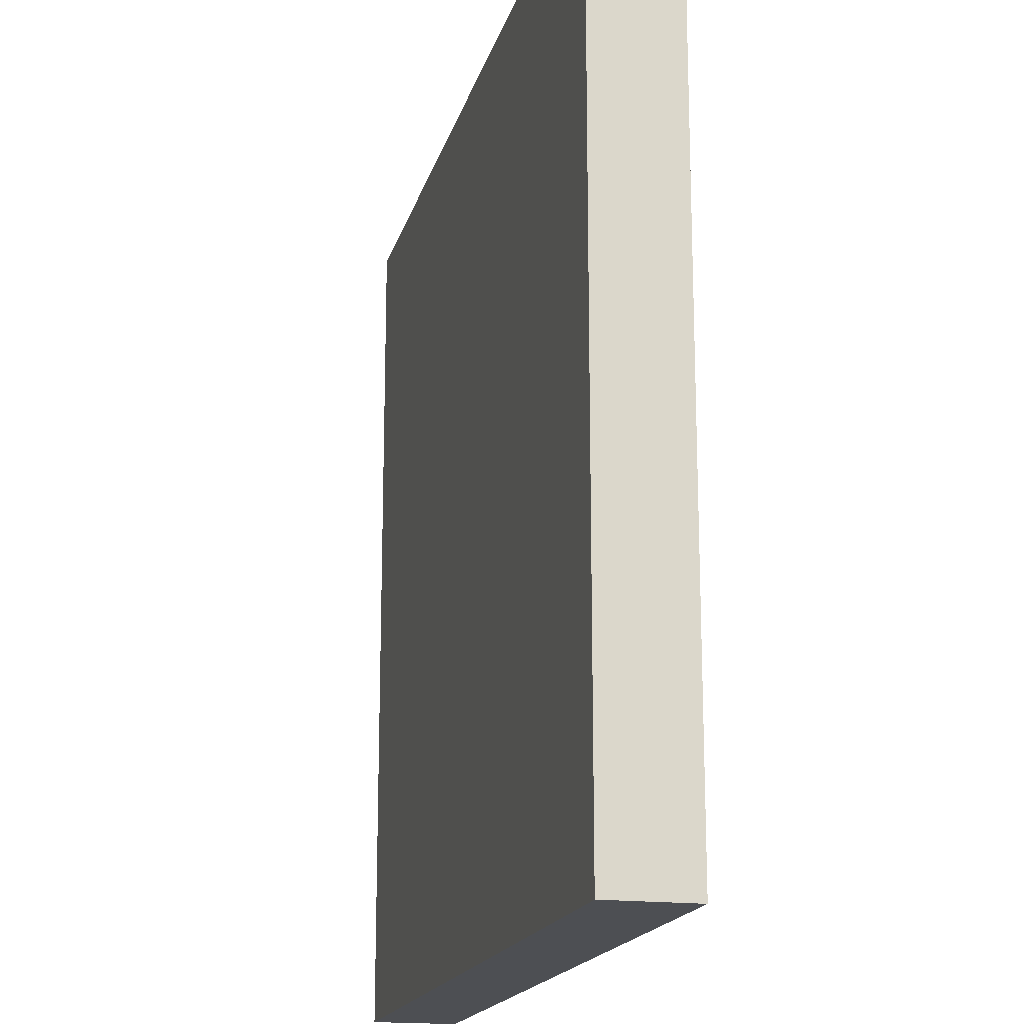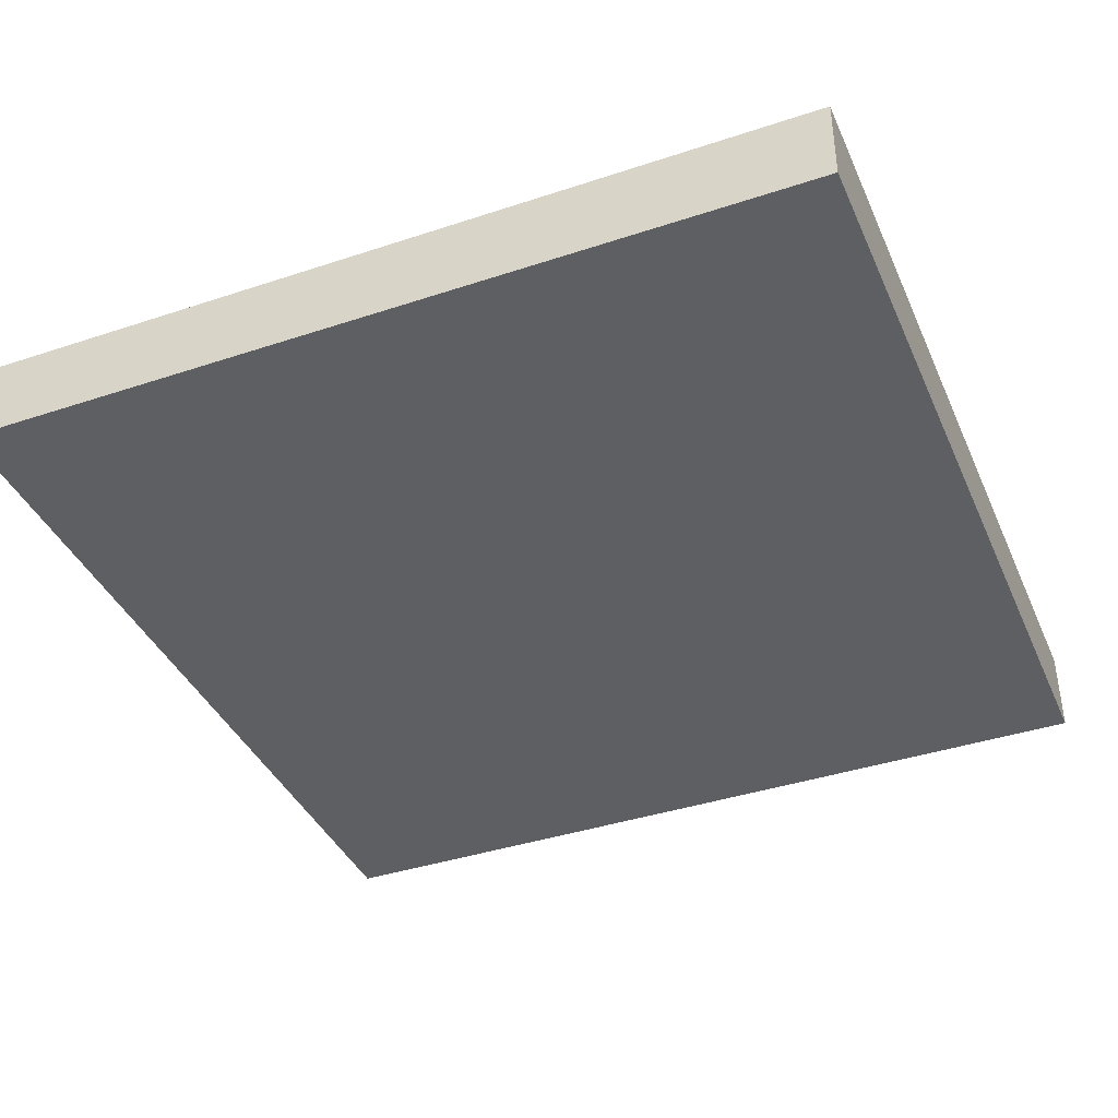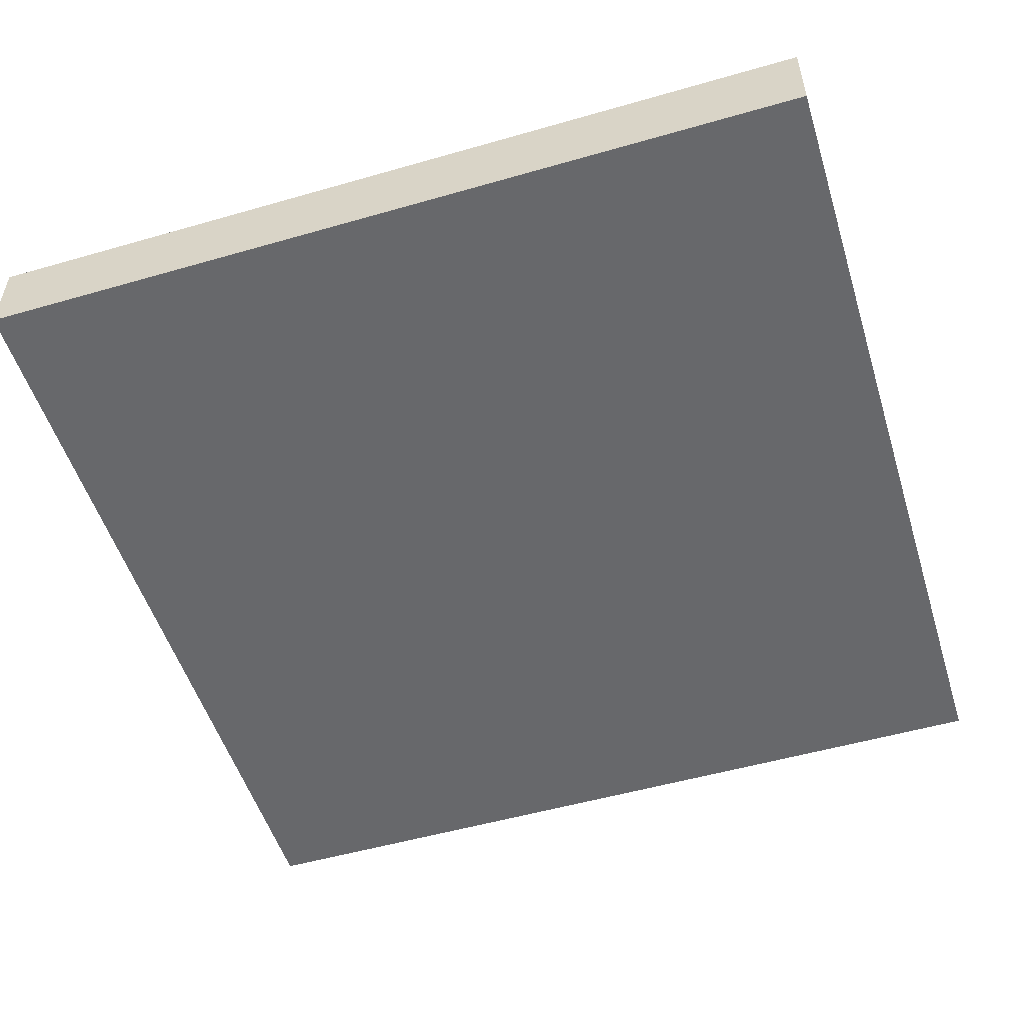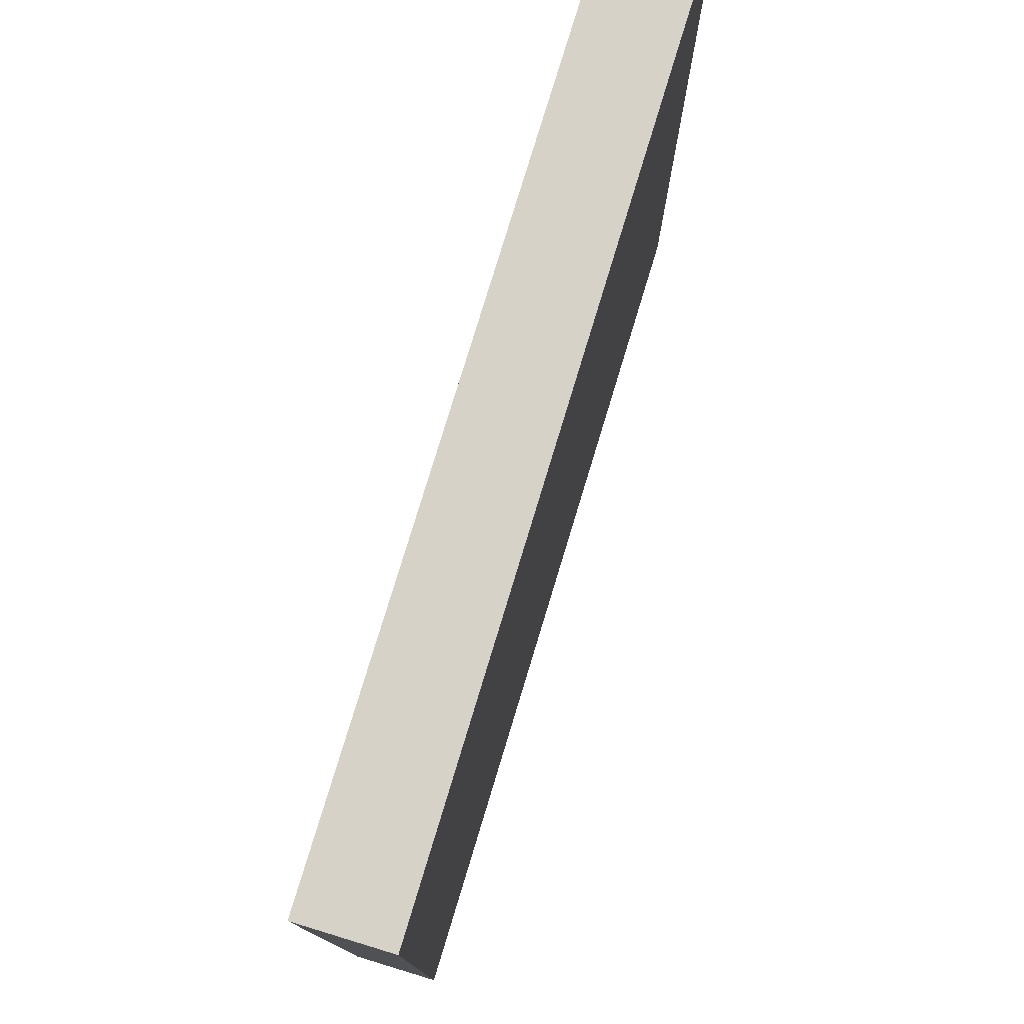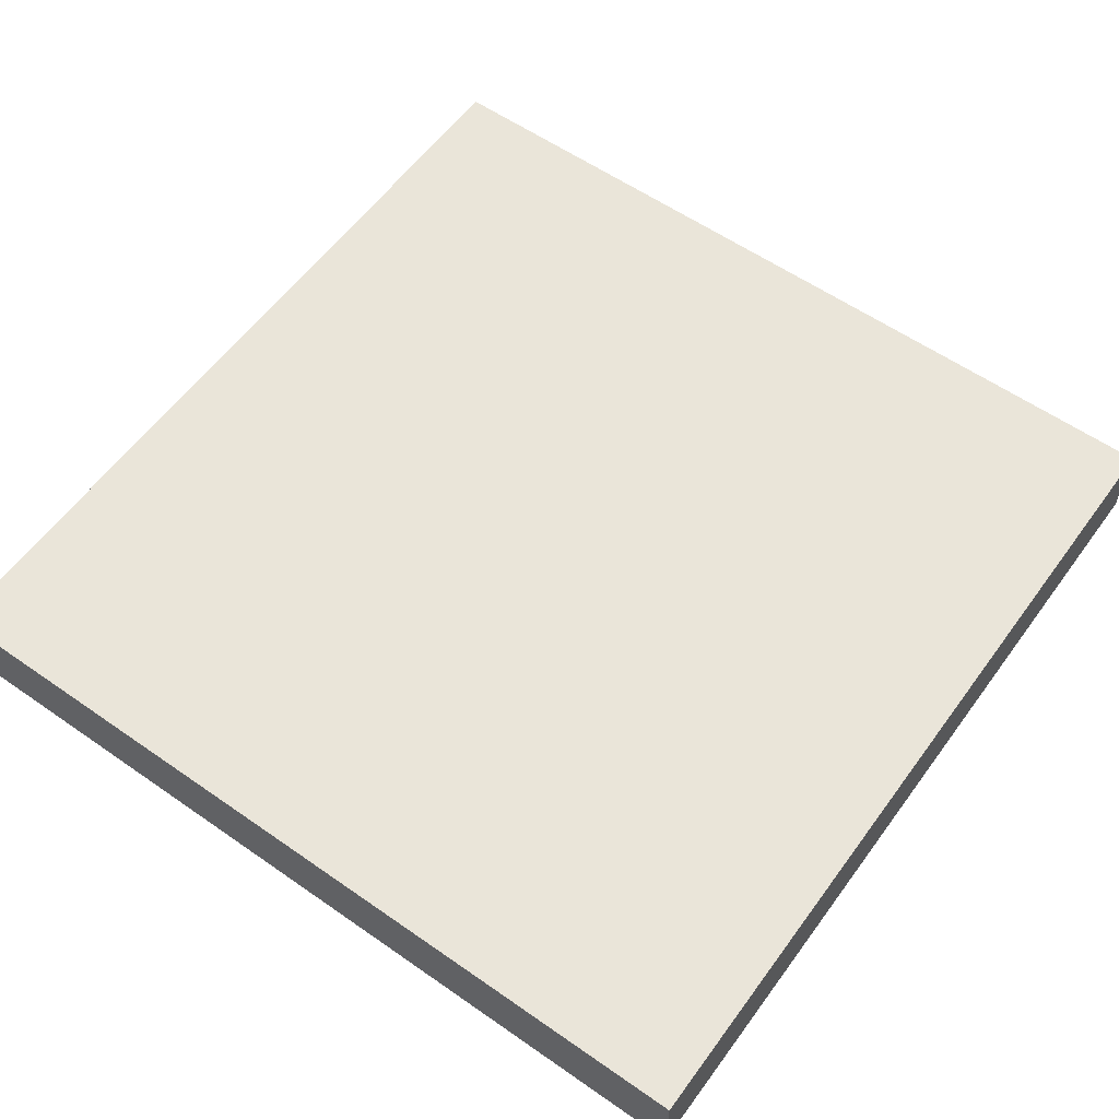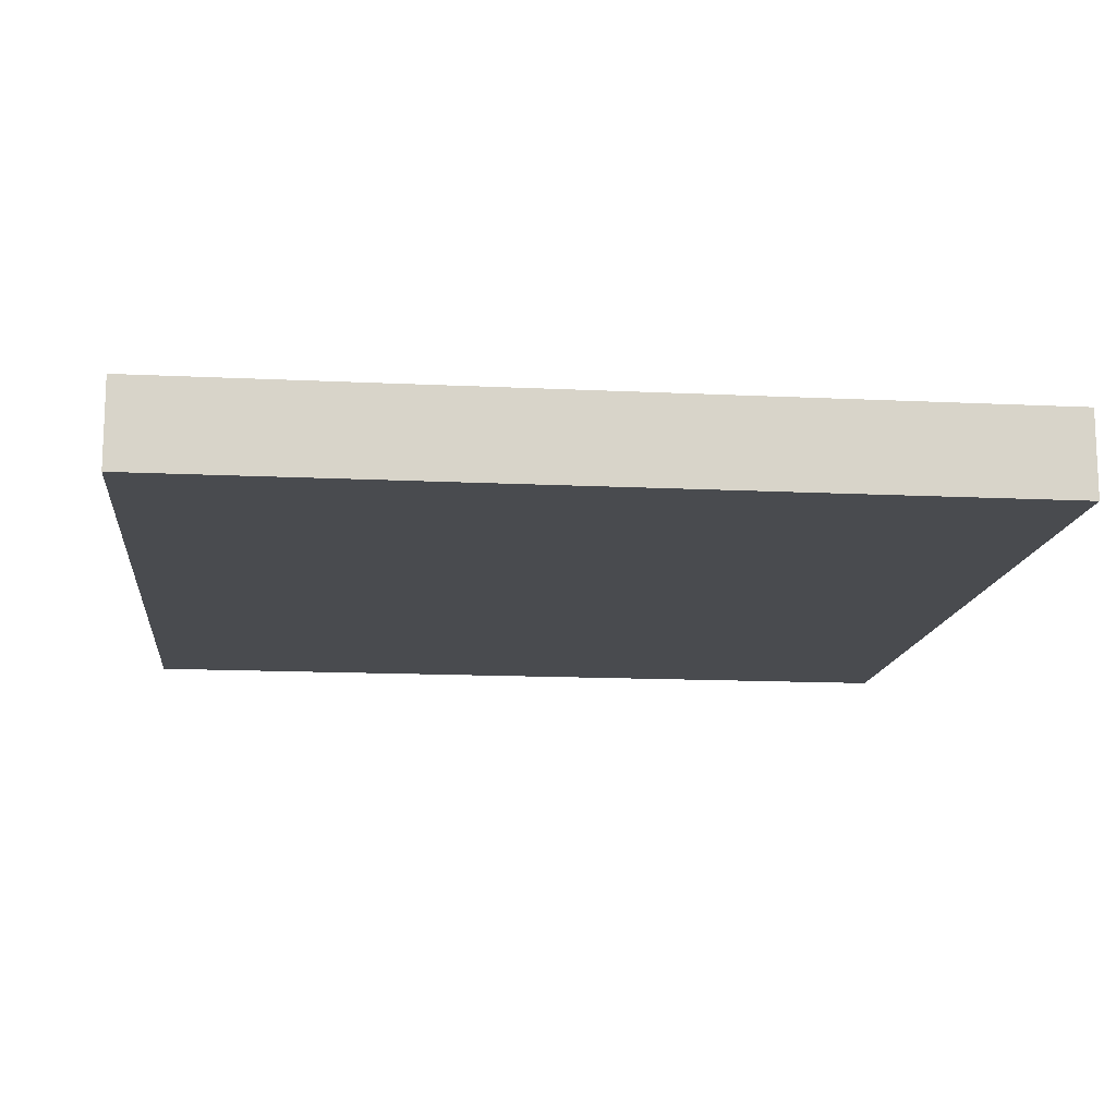
<metadata>
{"format":"obj","ext":"obj","renderer":"f3d","projection":"perspective","resolution":1024,"background":"white","views":[{"elev":-17.5,"azim":-103.7,"up":"+Z"},{"elev":-39.5,"azim":22.4,"up":"+Y"},{"elev":-52.5,"azim":17.2,"up":"+Y"},{"elev":78.2,"azim":-73.1,"up":"+Z"},{"elev":58.2,"azim":125.8,"up":"+Y"},{"elev":-13.9,"azim":173.8,"up":"+Y"}]}
</metadata>
<code>
o
v -4 0 4
v -4 0 3.8
v -4 0 3.6
v -4 0 3.4
v -4 0 -4
v -4 0.8 4
v -4 0.8 3.8
v -4 0.8 3.6
v -4 0.8 3.4
v -4 0.8 -4
v 4 0 4
v 4 0 3.8
v 4 0 3.6
v 4 0 3.4
v 4 0 -4
v 4 0.8 4
v 4 0.8 3.8
v 4 0.8 3.6
v 4 0.8 3.4
v 4 0.8 -4
v -4 0 4
v -4 0.8 4
v 4 0 4
v 4 0.8 4
v -4 0 -4
v -4 0.8 -4
v 4 0 -4
v 4 0.8 -4
v -4 0 4
v 4 0 4
v -4 0 3.8
v 4 0 3.8
v -4 0 3.6
v 4 0 3.6
v -4 0 3.4
v 4 0 3.4
v -4 0 -4
v 4 0 -4
v -4 0.8 4
v 4 0.8 4
v -4 0.8 3.8
v 4 0.8 3.8
v -4 0.8 3.6
v 4 0.8 3.6
v -4 0.8 3.4
v 4 0.8 3.4
v -4 0.8 -4
v 4 0.8 -4
f 6 2 1
f 7 3 2
f 7 2 6
f 8 4 3
f 8 3 7
f 9 5 4
f 9 4 8
f 10 5 9
f 11 12 16
f 12 13 17
f 16 12 17
f 13 14 18
f 17 13 18
f 14 15 19
f 18 14 19
f 19 15 20
f 23 22 21
f 24 22 23
f 25 26 27
f 27 26 28
f 31 30 29
f 32 30 31
f 33 32 31
f 34 32 33
f 35 34 33
f 36 34 35
f 37 36 35
f 38 36 37
f 39 40 41
f 41 40 42
f 41 42 43
f 43 42 44
f 43 44 45
f 45 44 46
f 45 46 47
f 47 46 48

</code>
